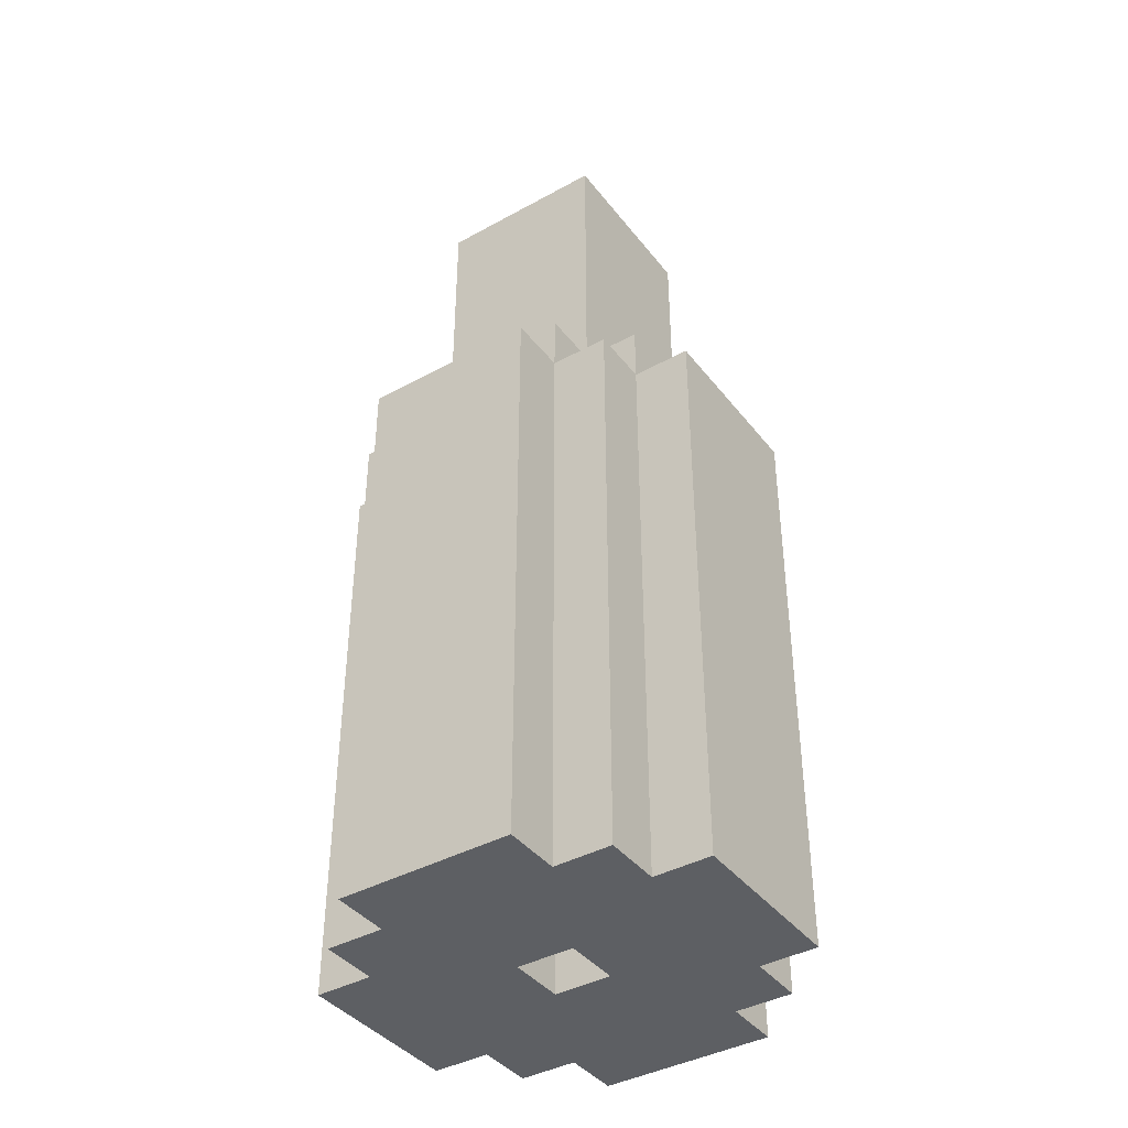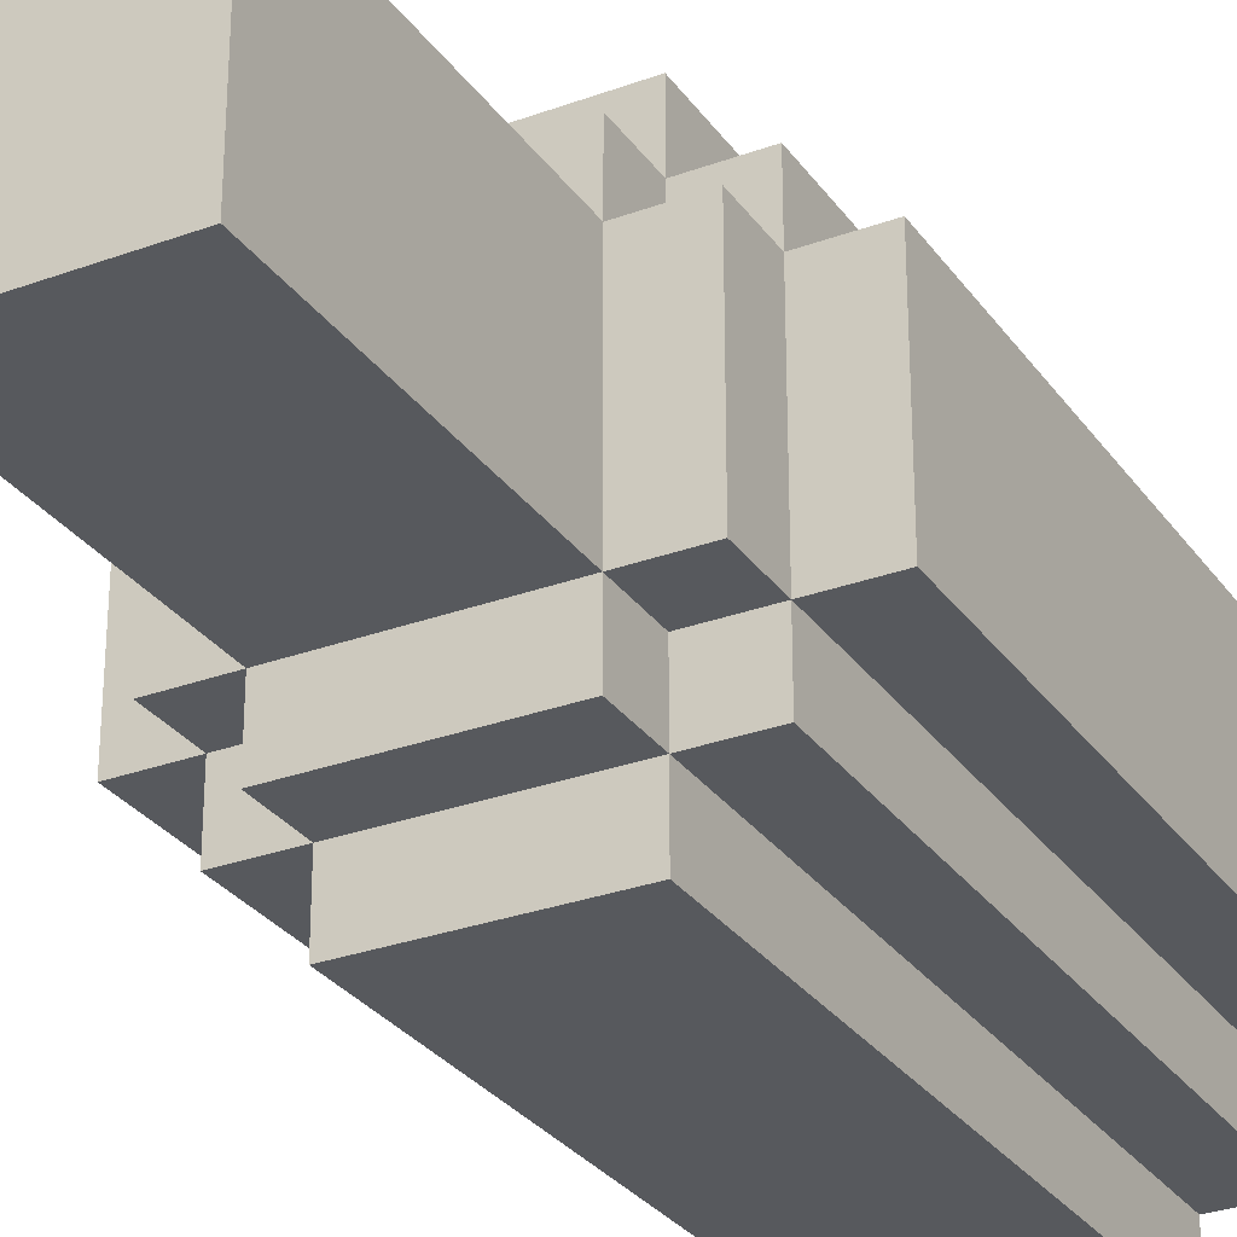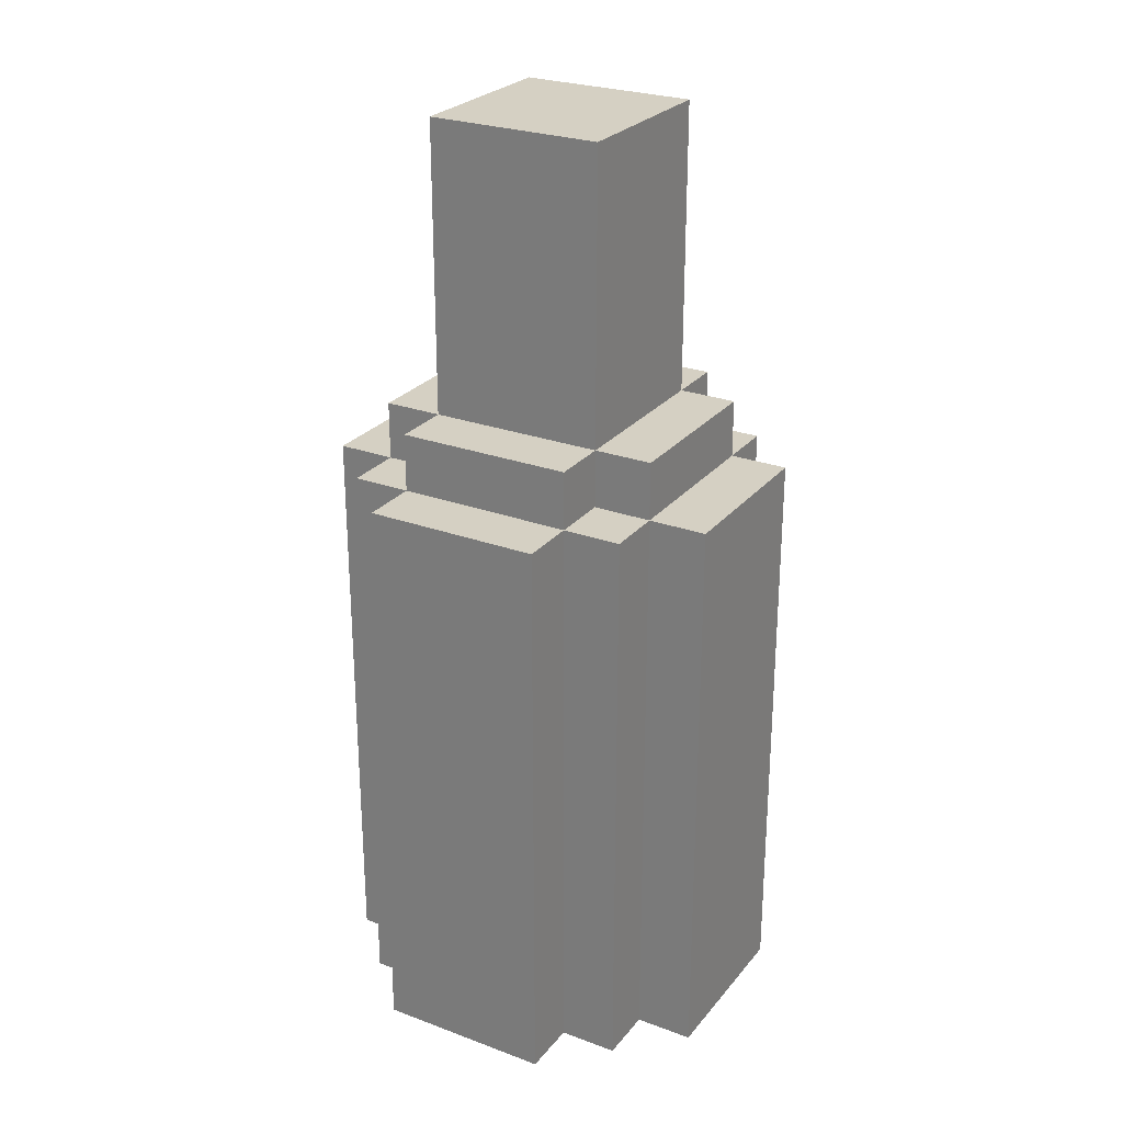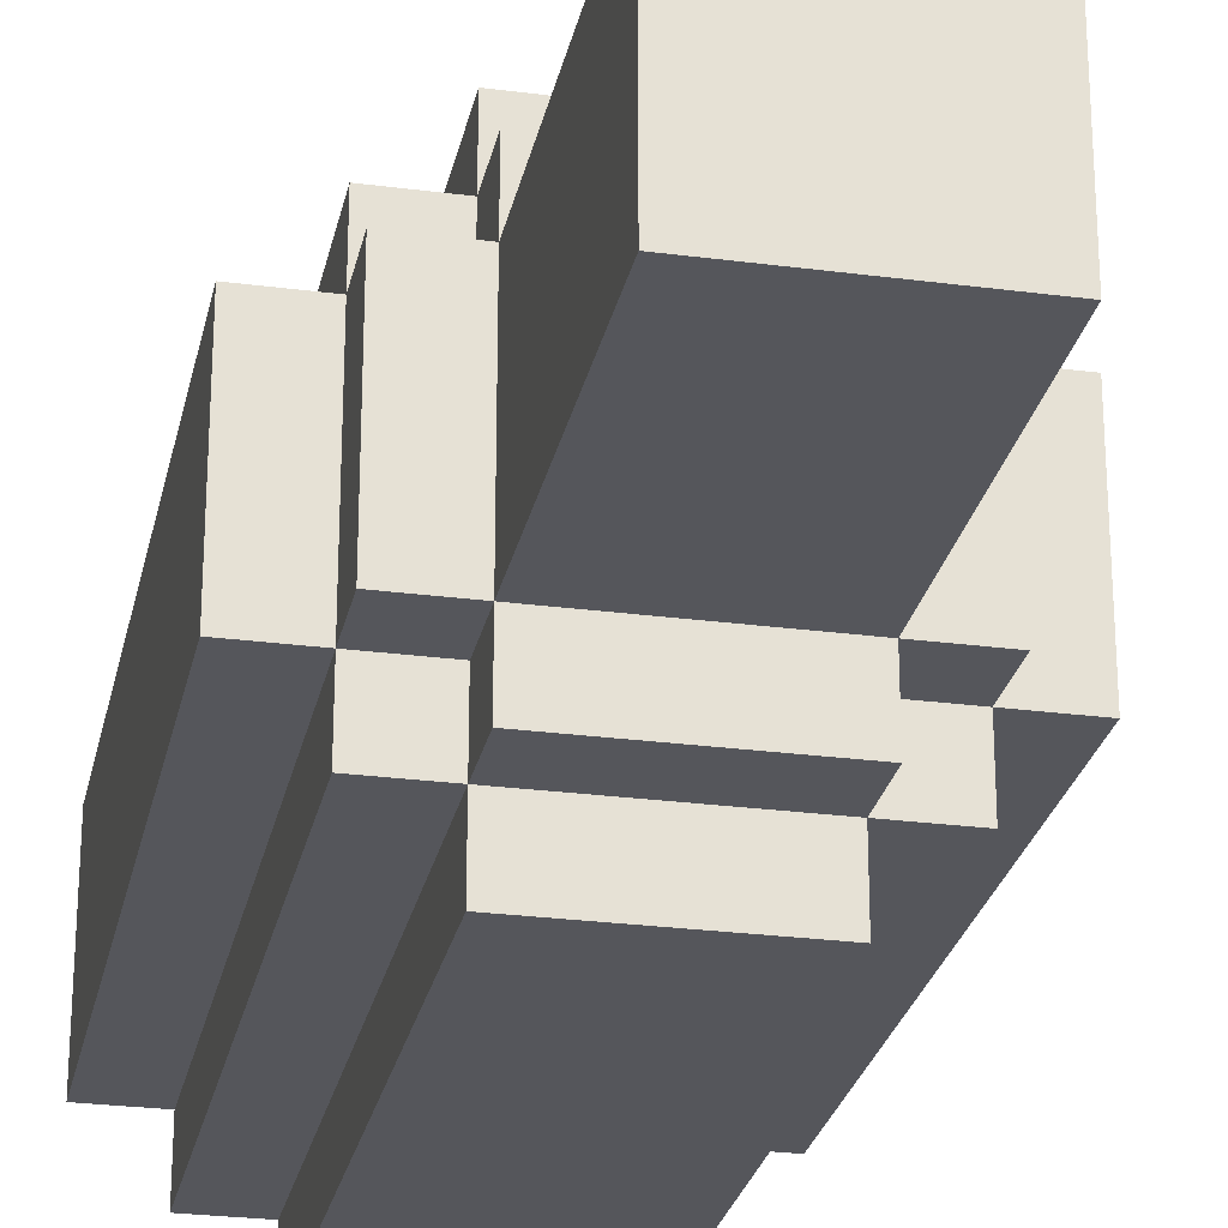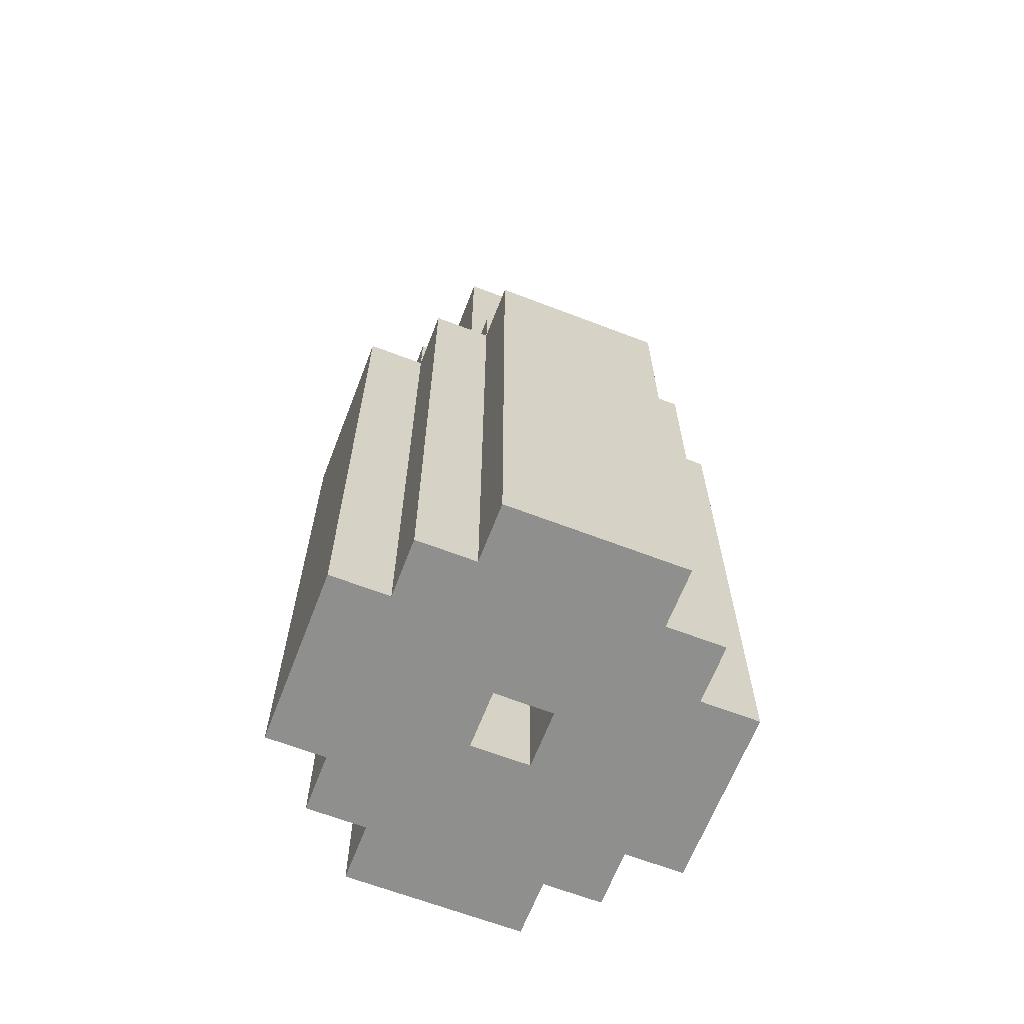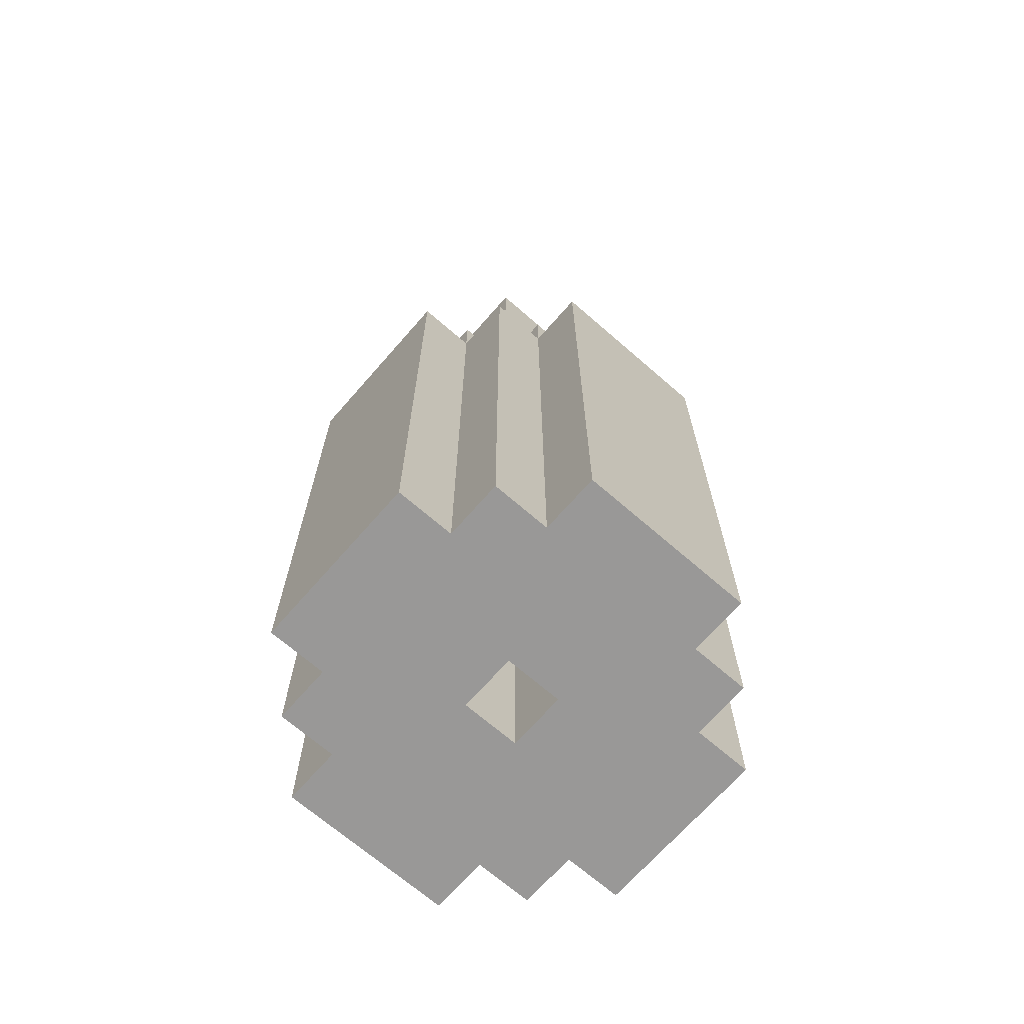
<metadata>
{"format":"obj","ext":"obj","renderer":"f3d","projection":"perspective","resolution":1024,"background":"white","views":[{"elev":-40.4,"azim":-145.9,"up":"+Y"},{"elev":-29.3,"azim":-151.5,"up":"+Z"},{"elev":26.4,"azim":-149.8,"up":"+Y"},{"elev":-26.3,"azim":168.3,"up":"+Z"},{"elev":-65.3,"azim":-111.1,"up":"+Y"},{"elev":-68.7,"azim":138.9,"up":"+Y"}]}
</metadata>
<code>
o
v 5.5 6.6 6.1
v 5.5 6.6 5.8
v 5.5 7.6 6.1
v 5.5 7.6 5.8
v 5.6 6.6 6.2
v 5.6 6.6 6.1
v 5.6 6.6 5.8
v 5.6 6.6 5.7
v 5.6 7.6 6.2
v 5.6 7.6 6.1
v 5.6 7.6 5.8
v 5.6 7.6 5.7
v 5.6 7.7 6.1
v 5.6 7.7 5.8
v 5.7 6.6 6.3
v 5.7 6.6 6.2
v 5.7 6.6 5.7
v 5.7 6.6 5.6
v 5.7 7.6 6.3
v 5.7 7.6 6.2
v 5.7 7.6 6.1
v 5.7 7.6 5.8
v 5.7 7.6 5.7
v 5.7 7.6 5.6
v 5.7 7.7 6.2
v 5.7 7.7 6.1
v 5.7 7.7 5.8
v 5.7 7.7 5.7
v 5.7 8.1 6.1
v 5.7 8.1 5.8
v 5.7 8.2 6.1
v 5.7 8.2 5.8
v 5.9 6.6 6
v 5.9 6.6 5.9
v 5.9 6.9 6
v 5.9 6.9 5.9
v 5.9 7.4 6
v 5.9 7.4 5.9
v 5.9 7.6 6
v 5.9 7.6 5.9
v 5.8 6.6 6
v 5.8 6.6 5.9
v 5.8 7.6 6
v 5.8 7.6 5.9
v 6 6.6 6.3
v 6 6.6 6.2
v 6 6.6 5.7
v 6 6.6 5.6
v 6 6.9 6.3
v 6 6.9 6.2
v 6 6.9 5.7
v 6 6.9 5.6
v 6 7.4 6.3
v 6 7.4 6.2
v 6 7.4 5.7
v 6 7.4 5.6
v 6 7.6 6.3
v 6 7.6 6.2
v 6 7.6 6.1
v 6 7.6 5.8
v 6 7.6 5.7
v 6 7.6 5.6
v 6 7.7 6.2
v 6 7.7 6.1
v 6 7.7 5.8
v 6 7.7 5.7
v 6 8.1 6.1
v 6 8.1 5.8
v 6 8.2 6.1
v 6 8.2 5.8
v 6.1 6.6 6.2
v 6.1 6.6 6.1
v 6.1 6.6 5.8
v 6.1 6.6 5.7
v 6.1 6.9 6.2
v 6.1 6.9 6.1
v 6.1 6.9 5.8
v 6.1 6.9 5.7
v 6.1 7.4 6.2
v 6.1 7.4 6.1
v 6.1 7.4 5.8
v 6.1 7.4 5.7
v 6.1 7.6 6.2
v 6.1 7.6 6.1
v 6.1 7.6 5.8
v 6.1 7.6 5.7
v 6.1 7.7 6.1
v 6.1 7.7 5.8
v 6.2 6.6 6.1
v 6.2 6.6 5.8
v 6.2 6.9 6.1
v 6.2 6.9 5.8
v 6.2 7.4 6.1
v 6.2 7.4 5.8
v 6.2 7.6 6.1
v 6.2 7.6 5.8
v 5.7 6.6 6.3
v 5.7 7.6 6.3
v 5.9 6.9 6.3
v 5.9 7.4 6.3
v 6 6.6 6.3
v 6 6.9 6.3
v 6 7.4 6.3
v 6 7.6 6.3
v 5.6 6.6 6.2
v 5.6 7.6 6.2
v 5.7 6.6 6.2
v 5.7 7.6 6.2
v 5.7 7.7 6.2
v 6 6.6 6.2
v 6 6.9 6.2
v 6 7.4 6.2
v 6 7.6 6.2
v 6 7.7 6.2
v 6.1 6.6 6.2
v 6.1 6.9 6.2
v 6.1 7.4 6.2
v 6.1 7.6 6.2
v 5.5 6.6 6.1
v 5.5 7.6 6.1
v 5.6 6.6 6.1
v 5.6 7.6 6.1
v 5.6 7.7 6.1
v 5.7 7.6 6.1
v 5.7 7.7 6.1
v 5.7 8.1 6.1
v 5.7 8.2 6.1
v 6 7.6 6.1
v 6 7.7 6.1
v 6 8.1 6.1
v 6 8.2 6.1
v 6.1 6.6 6.1
v 6.1 6.9 6.1
v 6.1 7.4 6.1
v 6.1 7.6 6.1
v 6.1 7.7 6.1
v 6.2 6.6 6.1
v 6.2 6.9 6.1
v 6.2 7.4 6.1
v 6.2 7.6 6.1
v 5.8 6.6 5.9
v 5.8 7.6 5.9
v 5.9 6.6 5.9
v 5.9 6.9 5.9
v 5.9 7.4 5.9
v 5.9 7.6 5.9
v 5.8 6.6 6
v 5.8 7.6 6
v 5.9 6.6 6
v 5.9 6.9 6
v 5.9 7.4 6
v 5.9 7.6 6
v 5.5 6.6 5.8
v 5.5 7.6 5.8
v 5.6 6.6 5.8
v 5.6 7.6 5.8
v 5.6 7.7 5.8
v 5.7 7.6 5.8
v 5.7 7.7 5.8
v 5.7 8.1 5.8
v 5.7 8.2 5.8
v 6 7.6 5.8
v 6 7.7 5.8
v 6 8.1 5.8
v 6 8.2 5.8
v 6.1 6.6 5.8
v 6.1 6.9 5.8
v 6.1 7.4 5.8
v 6.1 7.6 5.8
v 6.1 7.7 5.8
v 6.2 6.6 5.8
v 6.2 6.9 5.8
v 6.2 7.4 5.8
v 6.2 7.6 5.8
v 5.6 6.6 5.7
v 5.6 7.6 5.7
v 5.7 6.6 5.7
v 5.7 7.6 5.7
v 5.7 7.7 5.7
v 6 6.6 5.7
v 6 6.9 5.7
v 6 7.4 5.7
v 6 7.6 5.7
v 6 7.7 5.7
v 6.1 6.6 5.7
v 6.1 6.9 5.7
v 6.1 7.4 5.7
v 6.1 7.6 5.7
v 5.7 6.6 5.6
v 5.7 7.6 5.6
v 5.9 6.9 5.6
v 5.9 7.4 5.6
v 6 6.6 5.6
v 6 6.9 5.6
v 6 7.4 5.6
v 6 7.6 5.6
v 5.7 6.6 6.3
v 6 6.6 6.3
v 5.6 6.6 6.2
v 5.7 6.6 6.2
v 6 6.6 6.2
v 6.1 6.6 6.2
v 5.5 6.6 6.1
v 5.6 6.6 6.1
v 6.1 6.6 6.1
v 6.2 6.6 6.1
v 5.8 6.6 6
v 5.9 6.6 6
v 5.8 6.6 5.9
v 5.9 6.6 5.9
v 5.5 6.6 5.8
v 5.6 6.6 5.8
v 6.1 6.6 5.8
v 6.2 6.6 5.8
v 5.6 6.6 5.7
v 5.7 6.6 5.7
v 6 6.6 5.7
v 6.1 6.6 5.7
v 5.7 6.6 5.6
v 6 6.6 5.6
v 5.8 7.6 6
v 5.9 7.6 6
v 5.8 7.6 5.9
v 5.9 7.6 5.9
v 5.7 7.6 6.3
v 6 7.6 6.3
v 5.6 7.6 6.2
v 5.7 7.6 6.2
v 6 7.6 6.2
v 6.1 7.6 6.2
v 5.5 7.6 6.1
v 5.6 7.6 6.1
v 5.7 7.6 6.1
v 6 7.6 6.1
v 6.1 7.6 6.1
v 6.2 7.6 6.1
v 5.5 7.6 5.8
v 5.6 7.6 5.8
v 5.7 7.6 5.8
v 6 7.6 5.8
v 6.1 7.6 5.8
v 6.2 7.6 5.8
v 5.6 7.6 5.7
v 5.7 7.6 5.7
v 6 7.6 5.7
v 6.1 7.6 5.7
v 5.7 7.6 5.6
v 6 7.6 5.6
v 5.7 7.7 6.2
v 6 7.7 6.2
v 5.6 7.7 6.1
v 5.7 7.7 6.1
v 6 7.7 6.1
v 6.1 7.7 6.1
v 5.6 7.7 5.8
v 5.7 7.7 5.8
v 6 7.7 5.8
v 6.1 7.7 5.8
v 5.7 7.7 5.7
v 6 7.7 5.7
v 5.7 8.2 6.1
v 6 8.2 6.1
v 5.7 8.2 5.8
v 6 8.2 5.8
f 3 2 1
f 4 2 3
f 9 6 5
f 10 6 9
f 11 8 7
f 12 8 11
f 13 11 10
f 14 11 13
f 19 16 15
f 20 16 19
f 23 18 17
f 24 18 23
f 25 21 20
f 26 21 25
f 27 23 22
f 28 23 27
f 29 27 26
f 30 27 29
f 31 30 29
f 32 30 31
f 35 34 33
f 36 34 35
f 37 36 35
f 38 36 37
f 39 38 37
f 40 38 39
f 41 42 43
f 43 42 44
f 45 46 49
f 49 46 50
f 47 48 51
f 51 48 52
f 49 50 53
f 53 50 54
f 51 52 55
f 55 52 56
f 53 54 57
f 57 54 58
f 55 56 61
f 61 56 62
f 58 59 63
f 63 59 64
f 60 61 65
f 65 61 66
f 64 65 67
f 67 65 68
f 67 68 69
f 69 68 70
f 71 72 75
f 75 72 76
f 73 74 77
f 77 74 78
f 75 76 79
f 79 76 80
f 77 78 81
f 81 78 82
f 79 80 83
f 83 80 84
f 81 82 85
f 85 82 86
f 84 85 87
f 87 85 88
f 89 90 91
f 91 90 92
f 91 92 93
f 93 92 94
f 93 94 95
f 95 94 96
f 99 98 97
f 100 98 99
f 101 99 97
f 102 100 99
f 102 99 101
f 103 98 100
f 103 100 102
f 104 98 103
f 107 106 105
f 108 106 107
f 113 109 108
f 114 109 113
f 115 111 110
f 116 112 111
f 116 111 115
f 117 113 112
f 117 112 116
f 118 113 117
f 121 120 119
f 122 120 121
f 124 123 122
f 125 123 124
f 129 126 125
f 130 127 126
f 130 126 129
f 131 127 130
f 135 129 128
f 136 129 135
f 137 133 132
f 138 134 133
f 138 133 137
f 139 135 134
f 139 134 138
f 140 135 139
f 143 142 141
f 144 142 143
f 145 142 144
f 146 142 145
f 147 148 149
f 149 148 150
f 150 148 151
f 151 148 152
f 153 154 155
f 155 154 156
f 156 157 158
f 158 157 159
f 159 160 163
f 160 161 164
f 163 160 164
f 164 161 165
f 162 163 169
f 169 163 170
f 166 167 171
f 167 168 172
f 171 167 172
f 168 169 173
f 172 168 173
f 173 169 174
f 175 176 177
f 177 176 178
f 178 179 183
f 183 179 184
f 180 181 185
f 181 182 186
f 185 181 186
f 182 183 187
f 186 182 187
f 187 183 188
f 189 190 191
f 191 190 192
f 189 191 193
f 191 192 194
f 193 191 194
f 192 190 195
f 194 192 195
f 195 190 196
f 200 198 197
f 201 198 200
f 204 200 199
f 204 202 201
f 204 201 200
f 205 202 204
f 207 204 203
f 207 206 205
f 207 205 204
f 208 206 207
f 209 207 203
f 210 206 208
f 211 209 203
f 211 210 209
f 212 210 211
f 213 206 210
f 213 210 212
f 214 206 213
f 215 213 212
f 216 213 215
f 217 213 216
f 218 213 217
f 219 217 216
f 220 217 219
f 223 222 221
f 224 222 223
f 225 226 228
f 228 226 229
f 227 228 232
f 232 228 233
f 229 230 234
f 234 230 235
f 231 232 237
f 237 232 238
f 235 236 241
f 241 236 242
f 238 239 243
f 243 239 244
f 240 241 245
f 245 241 246
f 244 245 247
f 247 245 248
f 249 250 252
f 252 250 253
f 251 252 255
f 255 252 256
f 253 254 257
f 257 254 258
f 256 257 259
f 259 257 260
f 261 262 263
f 263 262 264

</code>
